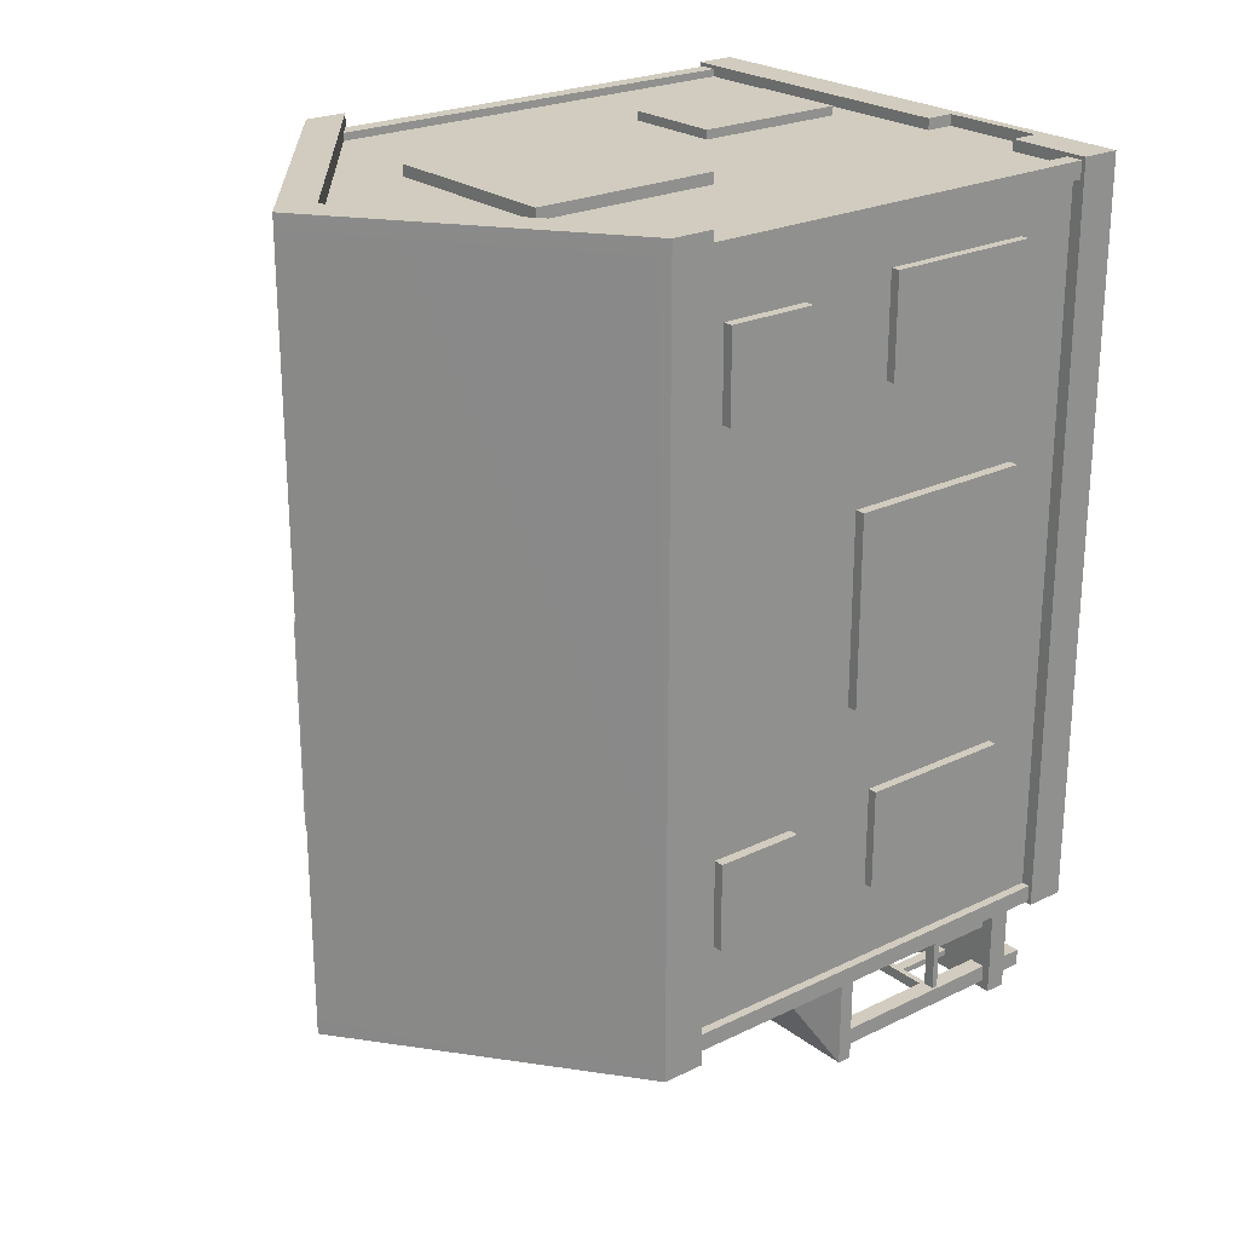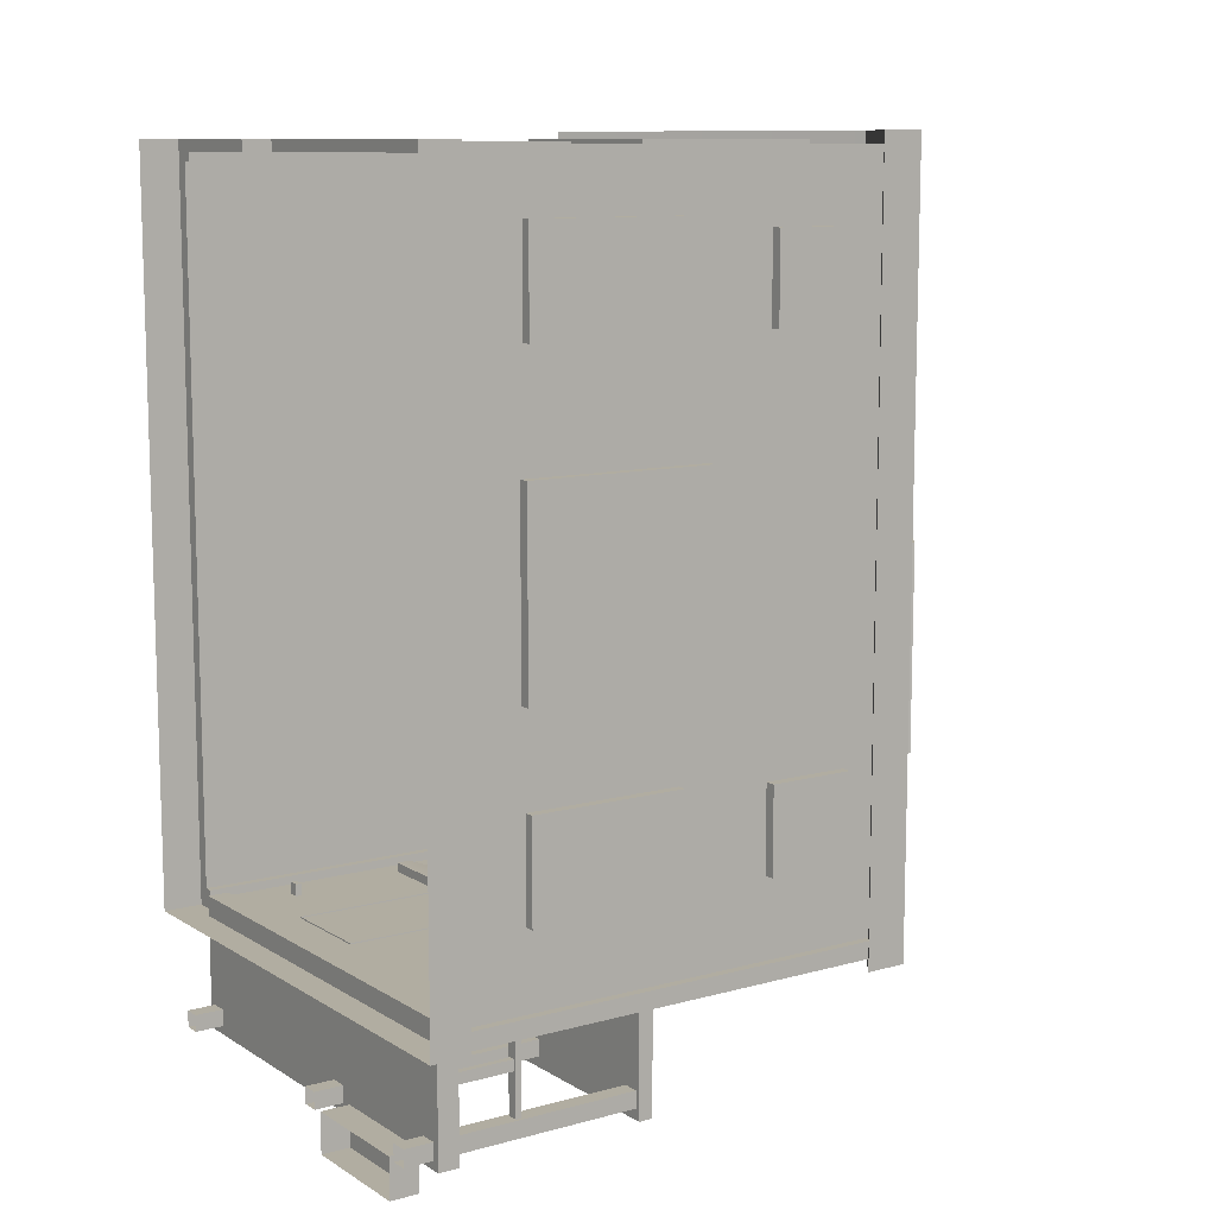
<metadata>
{"format":"obj","ext":"obj","renderer":"f3d","projection":"perspective","resolution":1024,"background":"white","views":[{"elev":23.8,"azim":-128.9,"up":"+Z"},{"elev":10.4,"azim":55.6,"up":"+Z"}]}
</metadata>
<code>
v -1.85 6.64 -6.096
v 2.026 6.64 -6.096
v -1.85 10.57 -6.096
v 2.026 10.57 -6.096
v -1.85 10.57 -6.248
v 2.026 10.57 -6.248
v -1.85 6.64 -6.248
v 2.026 6.64 -6.248
v -1.686 10.36 -6.248
v 1.861 10.36 -6.248
v 1.861 6.853 -6.248
v -1.686 6.853 -6.248
v 1.861 8.54 -6.248
v -1.686 8.54 -6.248
v 1.861 8.669 -6.248
v -1.686 8.669 -6.248
v 0.2498 10.36 -6.248
v 0.2498 8.669 -6.248
v 0.2498 8.54 -6.248
v 0.2498 6.853 -6.248
v -0.07417 10.36 -6.248
v -0.07417 8.669 -6.248
v -0.07417 8.54 -6.248
v -0.07417 6.853 -6.248
v 5.046 7.322 5.785
v 5.046 7.322 7.562
v 5.046 9.136 5.785
v 5.046 9.136 7.562
v 5.259 9.136 5.785
v 5.259 9.136 7.562
v 5.259 7.322 5.785
v 5.259 7.322 7.562
v 5.259 8.923 5.988
v 5.259 8.923 7.358
v 5.259 7.535 7.358
v 5.259 7.535 5.988
v 5.046 7.322 -4.256
v 5.046 7.322 -2.479
v 5.046 9.136 -4.256
v 5.046 9.136 -2.479
v 5.259 9.136 -4.256
v 5.259 9.136 -2.479
v 5.259 7.322 -4.256
v 5.259 7.322 -2.479
v 5.259 8.923 -4.053
v 5.259 8.923 -2.683
v 5.259 7.535 -2.683
v 5.259 7.535 -4.053
v 5.046 2.1 5.755
v 5.046 2.1 7.796
v 5.046 5.331 5.755
v 5.046 5.331 7.796
v 5.243 5.331 5.755
v 5.243 5.331 7.796
v 5.243 2.1 5.755
v 5.243 2.1 7.796
v 5.243 5.156 5.923
v 5.243 5.156 7.629
v 5.243 2.275 7.629
v 5.243 2.275 5.923
v 5.243 3.662 7.629
v 5.243 3.662 5.923
v 5.243 3.769 7.629
v 5.243 3.769 5.923
v 5.046 2.1 -4.314
v 5.046 2.1 -2.274
v 5.046 5.331 -4.314
v 5.046 5.331 -2.274
v 5.243 5.331 -4.314
v 5.243 5.331 -2.274
v 5.243 2.1 -4.314
v 5.243 2.1 -2.274
v 5.243 5.156 -4.147
v 5.243 5.156 -2.441
v 5.243 2.275 -2.441
v 5.243 2.275 -4.147
v 5.243 3.662 -2.441
v 5.243 3.662 -4.147
v 5.243 3.769 -2.441
v 5.243 3.769 -4.147
v -2.676 1.721 -6.045
v -0.6357 1.721 -6.045
v -2.676 4.952 -6.045
v -0.6357 4.952 -6.045
v -2.676 4.952 -6.146
v -0.6357 4.952 -6.146
v -2.676 1.721 -6.146
v -0.6357 1.721 -6.146
v -2.509 4.777 -6.146
v -0.8031 4.777 -6.146
v -0.8031 1.896 -6.146
v -2.509 1.896 -6.146
v -0.8031 3.284 -6.146
v -2.509 3.284 -6.146
v -0.8031 3.39 -6.146
v -2.509 3.39 -6.146
v 5.046 2.028 -0.3899
v 5.046 2.028 3.487
v 5.046 5.957 -0.3899
v 5.046 5.957 3.487
v 5.264 5.957 -0.3899
v 5.264 5.957 3.487
v 5.264 2.028 -0.3899
v 5.264 2.028 3.487
v 5.264 5.744 -0.2252
v 5.264 5.744 3.322
v 5.264 2.241 3.322
v 5.264 2.241 -0.2252
v 5.264 3.928 3.322
v 5.264 3.928 -0.2252
v 5.264 4.057 3.322
v 5.264 4.057 -0.2252
v 5.264 5.744 1.71
v 5.264 4.057 1.71
v 5.264 3.928 1.71
v 5.264 2.241 1.71
v 5.264 5.744 1.386
v 5.264 4.057 1.386
v 5.264 3.928 1.386
v 5.264 2.241 1.386
v 4.869 0.8179 -5.894
v 5.223 0.8179 -5.894
v 4.869 9.98 -5.894
v 5.223 9.715 -5.894
v 4.869 9.98 -6.247
v 5.223 9.715 -6.247
v 4.869 0.8179 -6.247
v 5.223 0.8179 -6.247
v 4.869 0.8179 8.656
v 5.223 0.8179 8.656
v 4.869 9.98 8.656
v 5.223 9.715 8.656
v 4.869 9.98 9.01
v 5.223 9.715 9.01
v 4.869 0.8179 9.01
v 5.223 0.8179 9.01
v -4.869 0.8179 8.656
v -5.223 0.8179 8.656
v -4.869 9.98 8.656
v -5.223 9.715 8.656
v -4.869 9.98 9.01
v -5.223 9.715 9.01
v -4.869 0.8179 9.01
v -5.223 0.8179 9.01
v -4.869 0.8179 -5.894
v -5.223 0.8179 -5.894
v -4.869 9.98 -5.894
v -5.223 9.715 -5.894
v -4.869 9.98 -6.247
v -5.223 9.715 -6.247
v -4.869 0.8179 -6.247
v -5.223 0.8179 -6.247
v 1.285 -0 -8.425
v 3.823 -0 -8.425
v 1.285 0.6012 -8.425
v 3.823 0.6012 -8.425
v 1.285 0.6012 -9.261
v 3.823 0.6012 -9.261
v 1.285 -0 -9.261
v 3.823 -0 -9.261
v -4.227 2.347 -7.233
v -4.097 2.347 -7.233
v -4.227 0.8753 -7.233
v -4.097 0.8753 -7.233
v -4.227 0.8753 -7.007
v -4.097 0.8753 -7.007
v -4.227 2.347 -7.007
v -4.097 2.347 -7.007
v 4.097 2.347 -7.233
v 4.227 2.347 -7.233
v 4.097 0.8753 -7.233
v 4.227 0.8753 -7.233
v 4.097 0.8753 -7.007
v 4.227 0.8753 -7.007
v 4.097 2.347 -7.007
v 4.227 2.347 -7.007
v 0.7082 -0 -8.122
v 1.056 -0 -8.122
v 0.7082 4.957 -8.122
v 1.056 4.957 -8.122
v 0.7082 4.957 -8.469
v 1.056 4.957 -8.469
v 0.7082 -0 -8.469
v 1.056 -0 -8.469
v 0.842 2.339 -8.183
v 0.842 2.469 -8.183
v -4.104 2.339 -8.183
v -4.104 2.469 -8.183
v -4.104 2.339 -8.408
v -4.104 2.469 -8.408
v 0.842 2.339 -8.408
v 0.842 2.469 -8.408
v 5.046 0.8179 -6.07
v 5.046 9.831 -6.07
v 5.046 9.831 8.857
v 5.046 0.8179 8.857
v -8e-06 13.65 8.857
v -8e-06 0.8179 8.857
v -8e-06 0.8179 -6.07
v -8e-06 13.65 -6.07
v -8e-06 14.52 -6.07
v -8e-06 14.52 8.857
v 5.046 10.7 -6.07
v 5.046 10.7 8.857
v -8e-06 13.65 -6.474
v -8e-06 14.52 -6.474
v -8e-06 13.65 9.261
v -8e-06 14.52 9.261
v 5.315 9.615 -6.474
v 5.315 10.49 -6.474
v 5.315 9.615 9.261
v 5.315 10.49 9.261
v 1.363 4.88 -6.07
v -8e-06 10.16 -6.07
v -5.046 0.8179 -6.07
v -5.046 9.831 -6.07
v -5.046 9.831 8.857
v -5.046 0.8179 8.857
v -5.046 10.7 -6.07
v -5.046 10.7 8.857
v -5.315 9.615 -6.474
v -5.315 10.49 -6.474
v -5.315 9.615 9.261
v -5.315 10.49 9.261
v -8e-06 0.8179 -6.298
v 5.304 0.8179 -6.298
v 5.304 0.8179 9.084
v -8e-06 0.8179 9.084
v -5.304 0.8179 9.084
v -5.304 0.8179 -6.298
v -8e-06 -0 -6.298
v 5.304 -0 -6.298
v 5.304 -0 9.084
v -8e-06 -0 9.084
v -5.304 -0 9.084
v -5.304 -0 -6.298
v 3.537 4.88 -6.07
v 3.537 1.118 -6.07
v 1.363 1.118 -6.07
v 3.537 1.118 -6.283
v 1.363 1.118 -6.283
v 1.363 0.891 -6.283
v 3.537 0.891 -6.283
v 3.537 0.891 -6.07
v 1.363 0.891 -6.07
v 3.326 2.906 -6.07
v 1.574 2.906 -6.07
v 1.574 4.577 -6.07
v 3.326 4.577 -6.07
v 3.258 2.509 -6.07
v 2.786 2.509 -6.07
v 2.786 2.66 -6.07
v 3.258 2.66 -6.07
v 0.8939 13.85 1.481
v 4.152 11.38 1.481
v 4.152 11.38 -2.662
v 0.8939 13.85 -2.662
v 0.9809 13.96 1.481
v 4.239 11.49 1.481
v 4.239 11.49 -2.662
v 0.9809 13.96 -2.662
v -4.433 4.923 -5.88
v 4.433 4.923 -5.88
v -4.433 5.219 -5.88
v 4.433 5.219 -5.88
v -4.433 5.219 -8.702
v 4.433 5.219 -8.702
v -4.433 4.923 -8.702
v 4.433 4.923 -8.702
v -2.31 6.041 -5.975
v 2.309 6.041 -5.975
v 2.309 6.041 -6.652
v -2.31 6.041 -6.652
v -4.273 2.339 -5.823
v -4.273 2.469 -5.823
v -4.273 2.339 -8.248
v -4.273 2.469 -8.248
v -4.047 2.339 -8.248
v -4.047 2.469 -8.248
v -4.047 2.339 -5.823
v -4.047 2.469 -5.823
v -4.498 0.6012 -5.88
v 4.498 0.6012 -5.88
v -4.498 1.035 -5.88
v 4.498 1.035 -5.88
v -4.498 1.035 -8.649
v 4.498 1.035 -8.649
v -4.498 0.6012 -8.649
v 4.498 0.6012 -8.649
v 3.992 -0 -8.122
v 4.34 -0 -8.122
v 3.992 4.957 -8.122
v 4.34 4.957 -8.122
v 3.992 4.957 -8.469
v 4.34 4.957 -8.469
v 3.992 -0 -8.469
v 4.34 -0 -8.469
v -4.331 -0 -8.122
v -3.983 -0 -8.122
v -4.331 4.957 -8.122
v -3.983 4.957 -8.122
v -4.331 4.957 -8.469
v -3.983 4.957 -8.469
v -4.331 -0 -8.469
v -3.983 -0 -8.469
v 4.051 2.339 -5.823
v 4.051 2.469 -5.823
v 4.051 2.339 -8.248
v 4.051 2.469 -8.248
v 4.277 2.339 -8.248
v 4.277 2.469 -8.248
v 4.277 2.339 -5.823
v 4.277 2.469 -5.823
v -0.4765 2.347 -8.23
v -0.4765 2.347 -8.361
v -0.4765 0.8753 -8.23
v -0.4765 0.8753 -8.361
v -0.2508 0.8753 -8.23
v -0.2508 0.8753 -8.361
v -0.2508 2.347 -8.23
v -0.2508 2.347 -8.361
v -1.876 2.347 -8.23
v -1.876 2.347 -8.361
v -1.876 0.8753 -8.23
v -1.876 0.8753 -8.361
v -1.651 0.8753 -8.23
v -1.651 0.8753 -8.361
v -1.651 2.347 -8.23
v -1.651 2.347 -8.361
v -3.247 2.347 -8.23
v -3.247 2.347 -8.361
v -3.247 0.8753 -8.23
v -3.247 0.8753 -8.361
v -3.022 0.8753 -8.23
v -3.022 0.8753 -8.361
v -3.022 2.347 -8.23
v -3.022 2.347 -8.361
v 1.114 13.86 1.312
v 4.106 11.59 1.312
v 4.106 11.59 -2.493
v 1.114 13.86 -2.493
v -3.544 0.8179 8.857
v -3.544 0.8179 9.084
v -3.544 -0 9.084
v -1.37 0.8179 8.857
v -1.37 0.8179 9.084
v -1.37 -0 9.084
v -3.544 3.987 8.857
v -1.37 3.987 8.857
v -3.544 0.2254 9.084
v -1.37 0.2254 9.084
v -3.544 0.2254 8.857
v -1.37 0.2254 8.857
v -3.333 2.013 8.857
v -1.581 2.013 8.857
v -1.581 3.684 8.857
v -3.333 3.684 8.857
v -3.265 1.616 8.857
v -2.793 1.616 8.857
v -2.793 1.767 8.857
v -3.265 1.767 8.857
v 2.711 1.389 8.864
v 0.6702 1.389 8.864
v 2.711 4.62 8.864
v 0.6702 4.62 8.864
v 2.711 4.62 9.05
v 0.6702 4.62 9.05
v 2.711 1.389 9.05
v 0.6702 1.389 9.05
v 2.543 4.445 9.05
v 0.8375 4.445 9.05
v 0.8375 1.564 9.05
v 2.543 1.564 9.05
v 0.8375 2.952 9.05
v 2.543 2.952 9.05
v 0.8375 3.058 9.05
v 2.543 3.058 9.05
v 1.938 6.696 8.85
v -1.938 6.696 8.85
v 1.938 10.62 8.85
v -1.938 10.62 8.85
v 1.938 10.62 9.087
v -1.938 10.62 9.087
v 1.938 6.696 9.087
v -1.938 6.696 9.087
v 1.774 10.41 9.087
v -1.774 10.41 9.087
v -1.774 6.909 9.087
v 1.774 6.909 9.087
v -1.774 8.596 9.087
v 1.774 8.596 9.087
v -1.774 8.725 9.087
v 1.774 8.725 9.087
v -0.162 10.41 9.087
v -0.162 8.725 9.087
v -0.162 8.596 9.087
v -0.162 6.909 9.087
v 0.162 10.41 9.087
v 0.162 8.725 9.087
v 0.162 8.596 9.087
v 0.162 6.909 9.087
v -5.046 7.322 5.785
v -5.046 7.322 7.562
v -5.046 9.136 5.785
v -5.046 9.136 7.562
v -5.248 9.136 5.785
v -5.248 9.136 7.562
v -5.248 7.322 5.785
v -5.248 7.322 7.562
v -5.248 8.923 5.988
v -5.248 8.923 7.358
v -5.248 7.535 7.358
v -5.248 7.535 5.988
v -5.046 7.322 -4.256
v -5.046 7.322 -2.479
v -5.046 9.136 -4.256
v -5.046 9.136 -2.479
v -5.248 9.136 -4.256
v -5.248 9.136 -2.479
v -5.248 7.322 -4.256
v -5.248 7.322 -2.479
v -5.248 8.923 -4.053
v -5.248 8.923 -2.683
v -5.248 7.535 -2.683
v -5.248 7.535 -4.053
v -5.046 2.1 5.755
v -5.046 2.1 7.796
v -5.046 5.331 5.755
v -5.046 5.331 7.796
v -5.232 5.331 5.755
v -5.232 5.331 7.796
v -5.232 2.1 5.755
v -5.232 2.1 7.796
v -5.232 5.156 5.923
v -5.232 5.156 7.629
v -5.232 2.275 7.629
v -5.232 2.275 5.923
v -5.232 3.662 7.629
v -5.232 3.662 5.923
v -5.232 3.769 7.629
v -5.232 3.769 5.923
v -5.046 2.1 -4.314
v -5.046 2.1 -2.274
v -5.046 5.331 -4.314
v -5.046 5.331 -2.274
v -5.232 5.331 -4.314
v -5.232 5.331 -2.274
v -5.232 2.1 -4.314
v -5.232 2.1 -2.274
v -5.232 5.156 -4.147
v -5.232 5.156 -2.441
v -5.232 2.275 -2.441
v -5.232 2.275 -4.147
v -5.232 3.662 -2.441
v -5.232 3.662 -4.147
v -5.232 3.769 -2.441
v -5.232 3.769 -4.147
v -5.046 2.028 -0.3899
v -5.046 2.028 3.487
v -5.046 5.957 -0.3899
v -5.046 5.957 3.487
v -5.253 5.957 -0.3899
v -5.253 5.957 3.487
v -5.253 2.028 -0.3899
v -5.253 2.028 3.487
v -5.253 5.744 -0.2252
v -5.253 5.744 3.322
v -5.253 2.241 3.322
v -5.253 2.241 -0.2252
v -5.253 3.928 3.322
v -5.253 3.928 -0.2252
v -5.253 4.057 3.322
v -5.253 4.057 -0.2252
v -5.253 5.744 1.71
v -5.253 4.057 1.71
v -5.253 3.928 1.71
v -5.253 2.241 1.71
v -5.253 5.744 1.386
v -5.253 4.057 1.386
v -5.253 3.928 1.386
v -5.253 2.241 1.386
f 9 21 22 16
f 5 21 9
f 6 15 10
f 7 12 24
f 5 9 16
f 13 8 11
f 14 23 24 12
f 7 14 12
f 2 8 6 4
f 15 6 8 13
f 16 22 23 14
f 7 5 16 14
f 7 1 3 5
f 17 6 10
f 18 17 10 15
f 19 18 15 13
f 20 19 13 11
f 8 20 11
f 3 4 6 5
f 21 5 6 17
f 22 21 17 18
f 23 22 18 19
f 24 23 19 20
f 8 7 24 20
f 1 7 8 2
f 27 28 30 29
f 33 34 35 36
f 31 32 26 25
f 26 32 30 28
f 31 25 27 29
f 29 30 34 33
f 30 32 35 34
f 32 31 36 35
f 31 29 33 36
f 39 40 42 41
f 45 46 47 48
f 43 44 38 37
f 38 44 42 40
f 43 37 39 41
f 41 42 46 45
f 42 44 47 46
f 44 43 48 47
f 43 41 45 48
f 51 52 54 53
f 57 58 63 64
f 55 56 50 49
f 53 54 58 57
f 54 63 58
f 56 55 60 59
f 53 57 64
f 61 56 59
f 62 61 59 60
f 55 62 60
f 50 56 54 52
f 63 54 56 61
f 64 63 61 62
f 55 53 64 62
f 55 49 51 53
f 67 68 70 69
f 73 74 79 80
f 71 72 66 65
f 69 70 74 73
f 70 79 74
f 72 71 76 75
f 69 73 80
f 77 72 75
f 78 77 75 76
f 71 78 76
f 66 72 70 68
f 79 70 72 77
f 80 79 77 78
f 71 69 80 78
f 71 65 67 69
f 83 84 86 85
f 89 90 95 96
f 87 88 82 81
f 85 86 90 89
f 86 95 90
f 88 87 92 91
f 85 89 96
f 93 88 91
f 94 93 91 92
f 87 94 92
f 82 88 86 84
f 95 86 88 93
f 96 95 93 94
f 87 85 96 94
f 87 81 83 85
f 105 117 118 112
f 101 117 105
f 102 111 106
f 103 108 120
f 101 105 112
f 109 104 107
f 110 119 120 108
f 103 110 108
f 98 104 102 100
f 111 102 104 109
f 112 118 119 110
f 103 101 112 110
f 103 97 99 101
f 113 102 106
f 114 113 106 111
f 115 114 111 109
f 116 115 109 107
f 104 116 107
f 99 100 102 101
f 117 101 102 113
f 118 117 113 114
f 119 118 114 115
f 120 119 115 116
f 104 103 120 116
f 97 103 104 98
f 121 122 124 123
f 123 124 126 125
f 125 126 128 127
f 127 128 122 121
f 122 128 126 124
f 127 121 123 125
f 129 131 132 130
f 131 133 134 132
f 133 135 136 134
f 135 129 130 136
f 130 132 134 136
f 135 133 131 129
f 137 138 140 139
f 139 140 142 141
f 141 142 144 143
f 143 144 138 137
f 138 144 142 140
f 143 137 139 141
f 145 147 148 146
f 147 149 150 148
f 149 151 152 150
f 151 145 146 152
f 146 148 150 152
f 151 149 147 145
f 153 154 156 155
f 155 156 158 157
f 157 158 160 159
f 154 160 158 156
f 159 153 155 157
f 161 162 164 163
f 163 164 166 165
f 165 166 168 167
f 167 168 162 161
f 162 168 166 164
f 167 161 163 165
f 169 170 172 171
f 171 172 174 173
f 173 174 176 175
f 175 176 170 169
f 170 176 174 172
f 175 169 171 173
f 177 178 180 179
f 179 180 182 181
f 181 182 184 183
f 178 184 182 180
f 183 177 179 181
f 185 186 188 187
f 187 188 190 189
f 189 190 192 191
f 191 192 186 185
f 186 192 190 188
f 191 185 187 189
f 338 339 340 341
f 205 206 210 209
f 209 210 212 211
f 211 212 208 207
f 200 205 209 194
f 203 210 206 201
f 194 209 211 195
f 204 212 210 203
f 195 211 207 197
f 202 208 212 204
f 194 237 213 214
f 194 214 200
f 217 216 215 218
f 202 201 219 220
f 206 205 221 222
f 221 223 224 222
f 207 208 224 223
f 205 200 216 221
f 201 206 222 219
f 216 217 223 221
f 220 219 222 224
f 197 207 223 217
f 208 202 220 224
f 213 199 215 214
f 216 214 215
f 200 214 216
f 199 193 226 225
f 193 196 227 226
f 196 198 228 227
f 198 345 346 228
f 218 215 230 229
f 199 225 230 215
f 225 226 232 231
f 226 227 233 232
f 227 228 234 233
f 228 346 351 234
f 229 230 236 235
f 225 231 236 230
f 193 237 194
f 237 193 238
f 199 213 239
f 243 242 241 240
f 241 239 238 240
f 240 238 244 243
f 241 242 245 239
f 247 248 249 246
f 251 252 253 250
f 239 213 248 247
f 248 213 237 249
f 237 238 246 249
f 239 251 250 238
f 239 247 252 251
f 252 247 246 253
f 246 238 250 253
f 199 239 245
f 244 238 193
f 243 244 245 242
f 245 244 193 199
f 202 204 255 254
f 204 203 256 255
f 203 201 257 256
f 201 202 254 257
f 254 255 259 258
f 255 256 260 259
f 256 257 261 260
f 257 254 258 261
f 262 263 265 264
f 270 271 272 273
f 266 267 269 268
f 268 269 263 262
f 263 269 267 265
f 268 262 264 266
f 264 265 271 270
f 265 267 272 271
f 267 266 273 272
f 266 264 270 273
f 274 275 277 276
f 276 277 279 278
f 278 279 281 280
f 280 281 275 274
f 275 281 279 277
f 280 274 276 278
f 282 283 285 284
f 284 285 287 286
f 286 287 289 288
f 288 289 283 282
f 283 289 287 285
f 288 282 284 286
f 290 291 293 292
f 292 293 295 294
f 294 295 297 296
f 291 297 295 293
f 296 290 292 294
f 298 299 301 300
f 300 301 303 302
f 302 303 305 304
f 299 305 303 301
f 304 298 300 302
f 306 307 309 308
f 308 309 311 310
f 310 311 313 312
f 312 313 307 306
f 307 313 311 309
f 312 306 308 310
f 314 315 317 316
f 316 317 319 318
f 318 319 321 320
f 320 321 315 314
f 315 321 319 317
f 320 314 316 318
f 322 323 325 324
f 324 325 327 326
f 326 327 329 328
f 328 329 323 322
f 323 329 327 325
f 328 322 324 326
f 330 331 333 332
f 332 333 335 334
f 334 335 337 336
f 336 337 331 330
f 331 337 335 333
f 336 330 332 334
f 258 259 339 338
f 259 260 340 339
f 260 261 341 340
f 261 258 338 341
f 343 342 218 229
f 344 350 235
f 342 348 218
f 198 349 345
f 348 217 218
f 195 197 198 196
f 193 194 195 196
f 235 350 343 229
f 234 351 347
f 344 347 351 350
f 351 353 352 350
f 355 356 357 354
f 359 360 361 358
f 355 345 349 356
f 356 349 348 357
f 348 342 354 357
f 353 359 358 352
f 353 355 360 359
f 360 355 354 361
f 354 352 358 361
f 354 342 352
f 353 345 355
f 345 353 351 346
f 352 342 343 350
f 349 197 217 348
f 349 198 197
f 364 365 367 366
f 370 371 376 377
f 368 369 363 362
f 366 367 371 370
f 367 376 371
f 369 368 373 372
f 366 370 377
f 374 369 372
f 375 374 372 373
f 368 375 373
f 363 369 367 365
f 376 367 369 374
f 377 376 374 375
f 368 366 377 375
f 368 362 364 366
f 386 398 399 393
f 382 398 386
f 383 392 387
f 384 389 401
f 382 386 393
f 390 385 388
f 391 400 401 389
f 384 391 389
f 379 385 383 381
f 392 383 385 390
f 393 399 400 391
f 384 382 393 391
f 384 378 380 382
f 394 383 387
f 395 394 387 392
f 396 395 392 390
f 397 396 390 388
f 385 397 388
f 380 381 383 382
f 398 382 383 394
f 399 398 394 395
f 400 399 395 396
f 401 400 396 397
f 385 384 401 397
f 378 384 385 379
f 404 406 407 405
f 410 413 412 411
f 408 402 403 409
f 403 405 407 409
f 408 406 404 402
f 406 410 411 407
f 407 411 412 409
f 409 412 413 408
f 408 413 410 406
f 416 418 419 417
f 422 425 424 423
f 420 414 415 421
f 415 417 419 421
f 420 418 416 414
f 418 422 423 419
f 419 423 424 421
f 421 424 425 420
f 420 425 422 418
f 428 430 431 429
f 434 441 440 435
f 432 426 427 433
f 430 434 435 431
f 431 435 440
f 433 436 437 432
f 430 441 434
f 438 436 433
f 439 437 436 438
f 432 437 439
f 427 429 431 433
f 440 438 433 431
f 441 439 438 440
f 432 439 441 430
f 432 430 428 426
f 444 446 447 445
f 450 457 456 451
f 448 442 443 449
f 446 450 451 447
f 447 451 456
f 449 452 453 448
f 446 457 450
f 454 452 449
f 455 453 452 454
f 448 453 455
f 443 445 447 449
f 456 454 449 447
f 457 455 454 456
f 448 455 457 446
f 448 446 444 442
f 466 473 479 478
f 462 466 478
f 463 467 472
f 464 481 469
f 462 473 466
f 470 468 465
f 471 469 481 480
f 464 469 471
f 459 461 463 465
f 472 470 465 463
f 473 471 480 479
f 464 471 473 462
f 464 462 460 458
f 474 467 463
f 475 472 467 474
f 476 470 472 475
f 477 468 470 476
f 465 468 477
f 460 462 463 461
f 478 474 463 462
f 479 475 474 478
f 480 476 475 479
f 481 477 476 480
f 465 477 481 464
f 458 459 465 464

</code>
